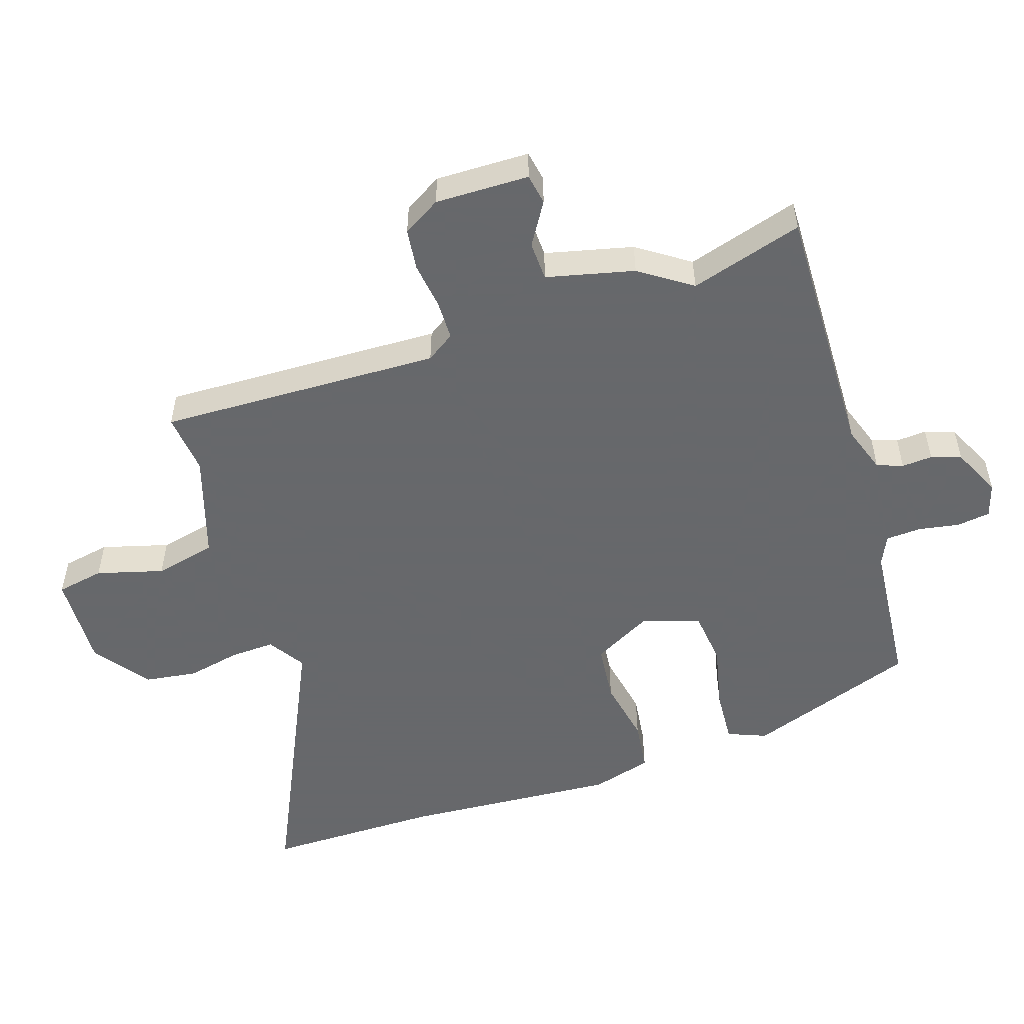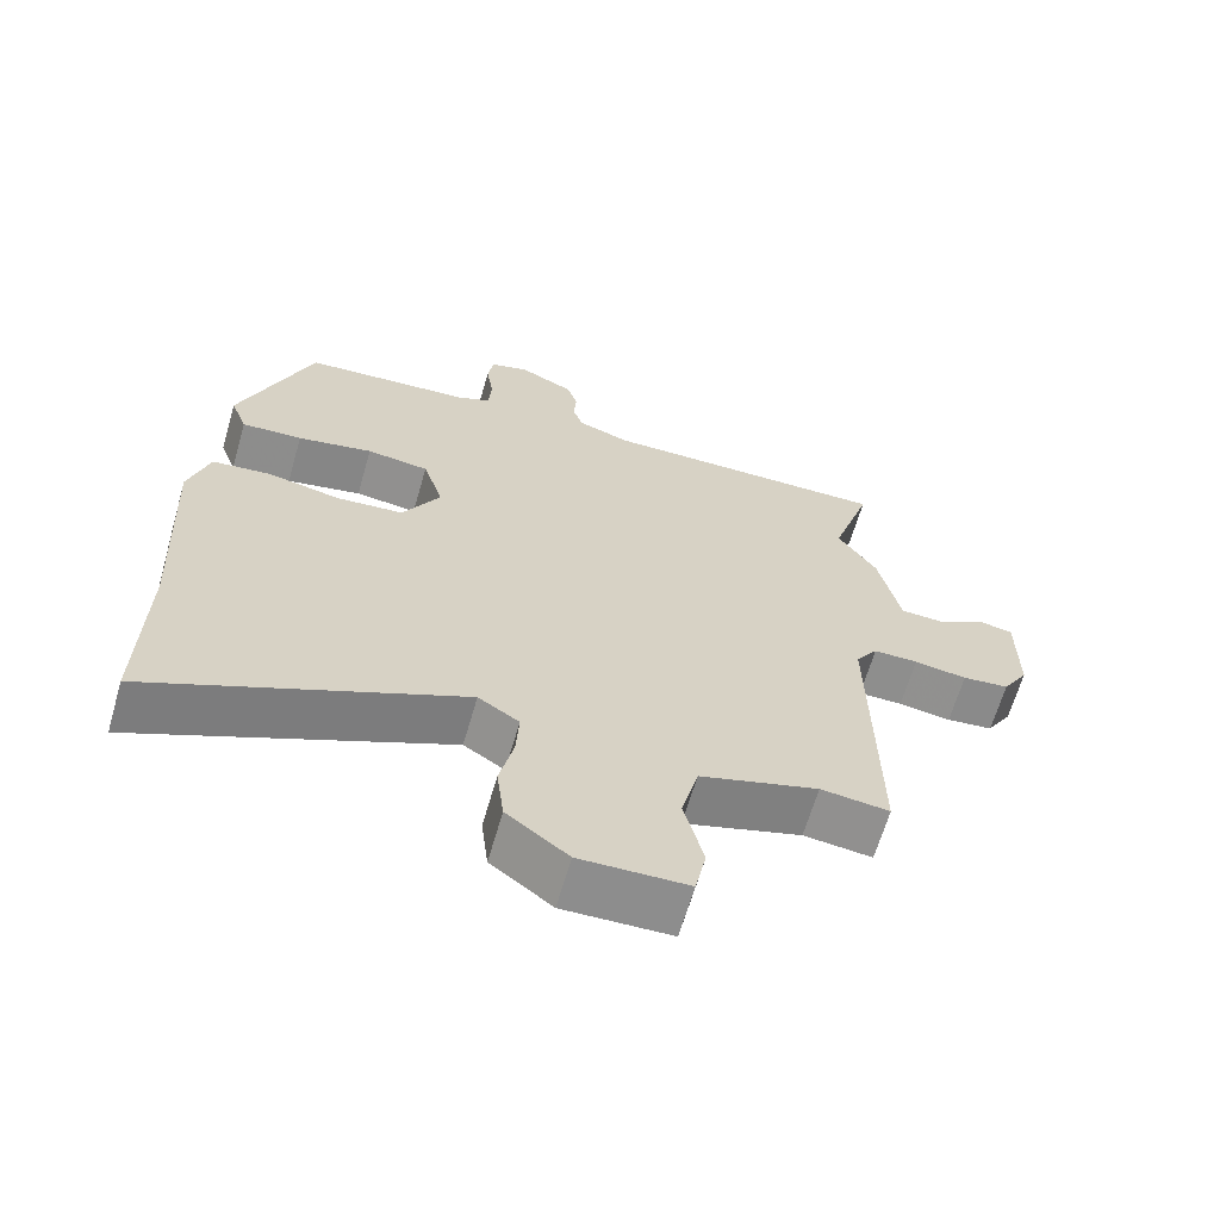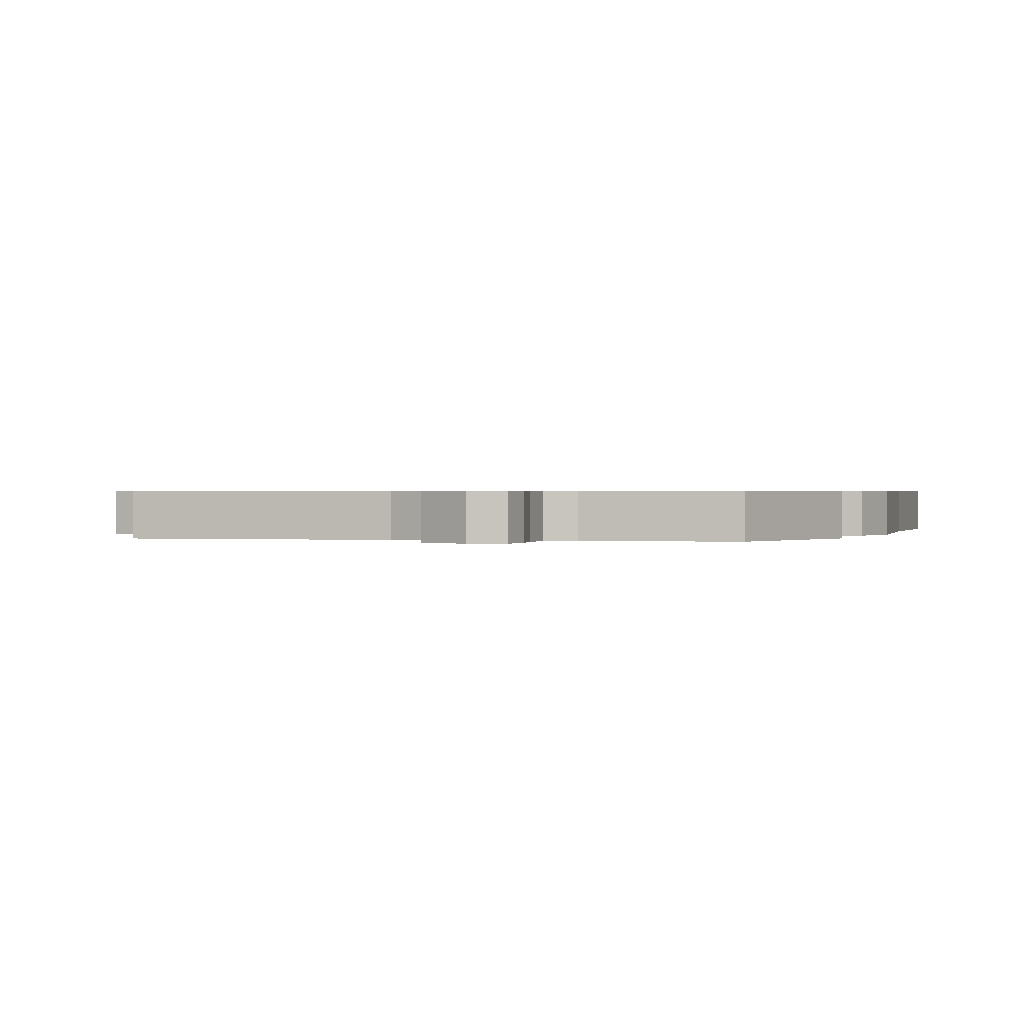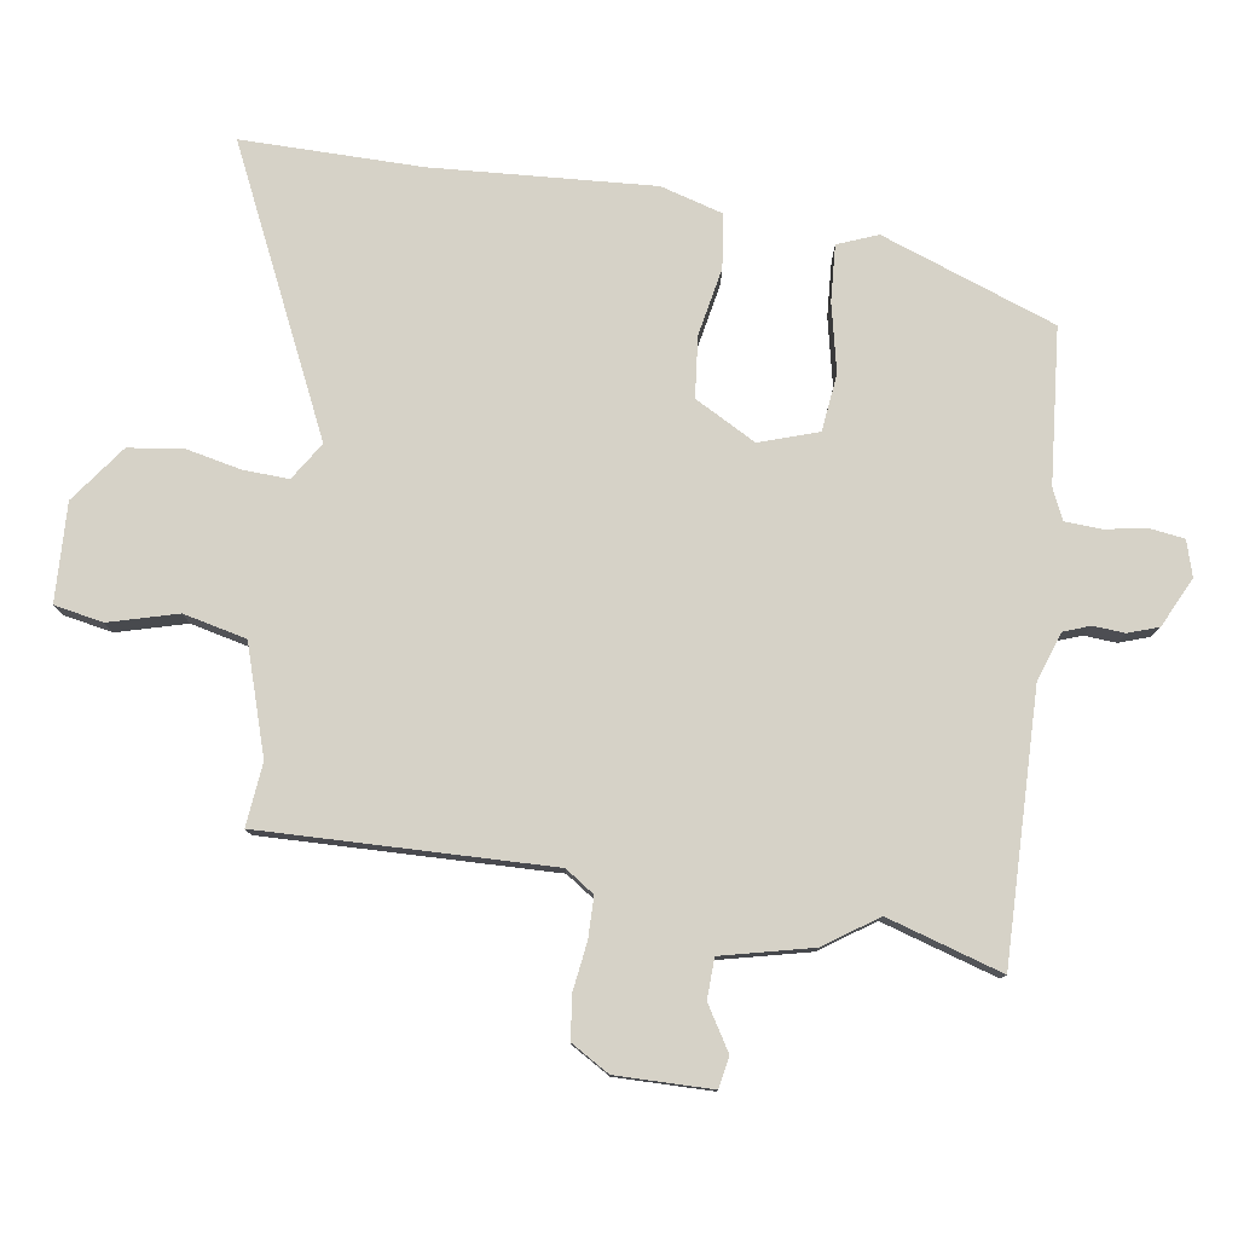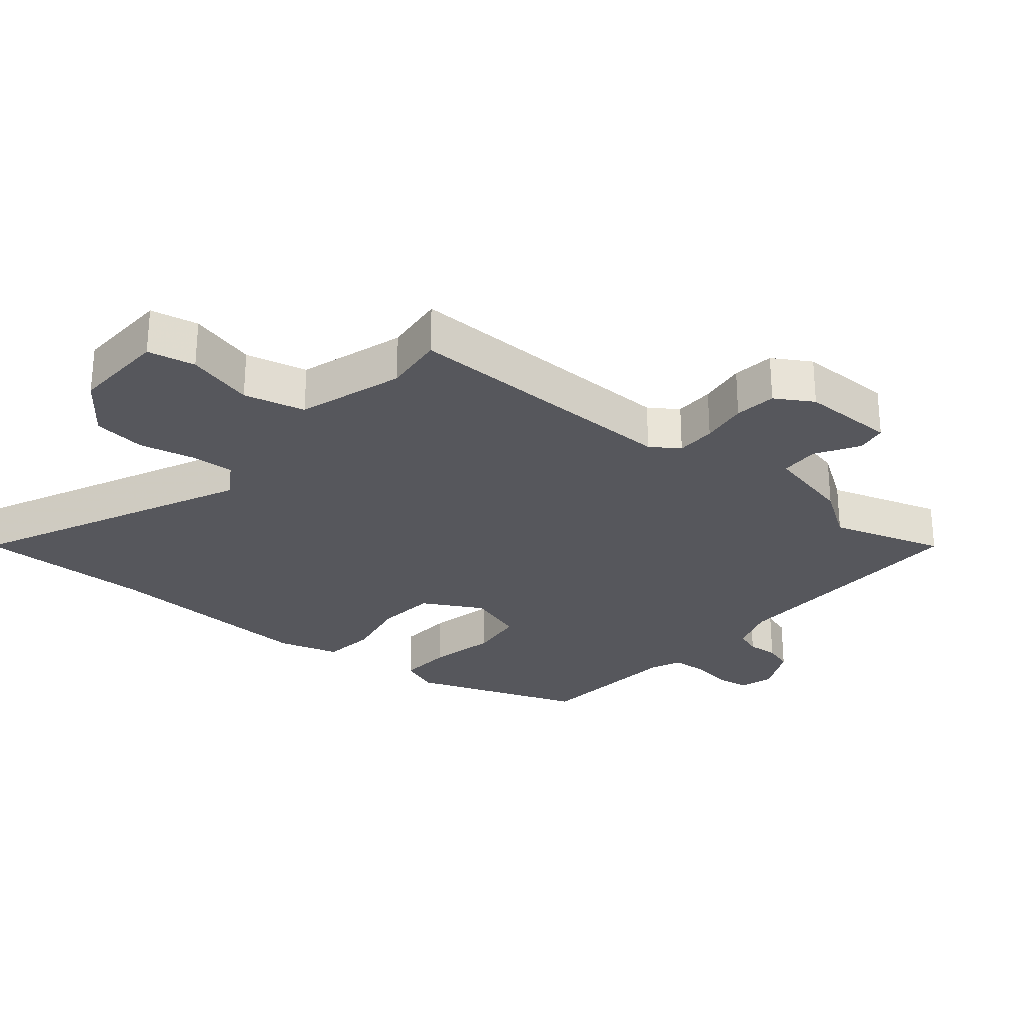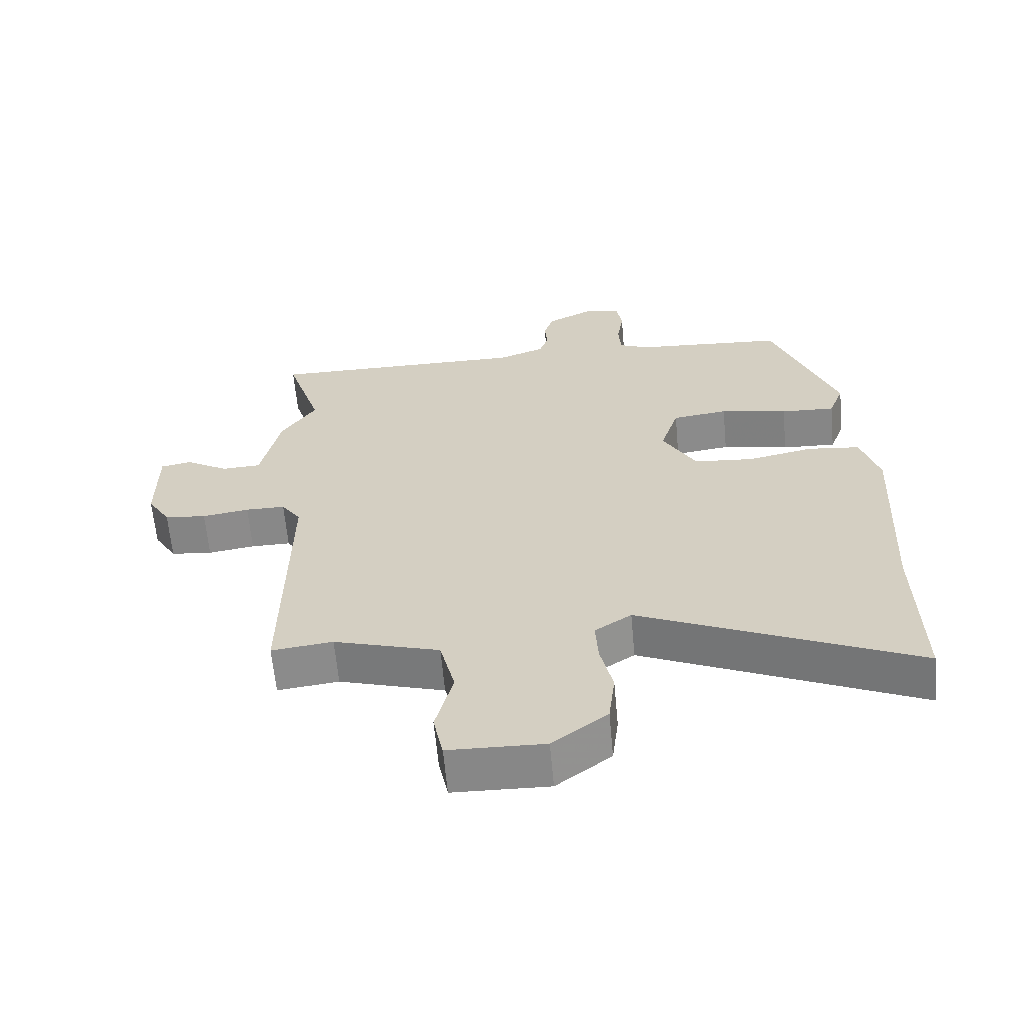
<metadata>
{"format":"obj","ext":"obj","renderer":"f3d","projection":"perspective","resolution":1024,"background":"white","views":[{"elev":-52.3,"azim":-72.8,"up":"+Y"},{"elev":-64.9,"azim":163.8,"up":"+Z"},{"elev":0.5,"azim":15.9,"up":"+Y"},{"elev":78.6,"azim":-82.2,"up":"+Y"},{"elev":-27.5,"azim":-130.3,"up":"+Y"},{"elev":-62.8,"azim":5.2,"up":"+Z"}]}
</metadata>
<code>
v 0.388 0.07 0.515
v 0.486 0.07 0.255
v 0.463 0.07 0.195
v 0.38 0.07 0.199
v 0.277 0.07 0.22
v 0.192 0.07 0.209
v 0.164 0.07 0.121
v 0.215 0.07 0.03
v 0.306 0.07 0.022
v 0.407 0.07 0.043
v 0.487 0.07 0.034
v 0.515 0.07 -0.059
v 0.498 0.07 -0.39
v 0.503 0.07 -0.659
v 0.082 0.07 -0.469
v 0.026 0.07 -0.506
v 0.03 0.07 -0.574
v 0.049 0.07 -0.657
v 0.039 0.07 -0.738
v -0.045 0.07 -0.802
v -0.192 0.07 -0.798
v -0.207 0.07 -0.725
v -0.18 0.07 -0.622
v -0.203 0.07 -0.528
v -0.365 0.07 -0.479
v -0.459 0.07 -0.49
v -0.453 0.07 -0.057
v -0.483 0.07 -0.014
v -0.544 0.07 -0.014
v -0.616 0.07 -0.025
v -0.68 0.07 -0.018
v -0.715 0.07 0.039
v -0.715 0.07 0.183
v -0.668 0.07 0.192
v -0.602 0.07 0.153
v -0.542 0.07 0.156
v -0.512 0.07 0.291
v -0.459 0.07 0.371
v -0.514 0.07 0.543
v -0.115 0.07 0.54
v -0.043 0.07 0.566
v -0.029 0.07 0.606
v -0.033 0.07 0.653
v -0.018 0.07 0.699
v 0.056 0.07 0.736
v 0.109 0.07 0.721
v 0.117 0.07 0.67
v 0.107 0.07 0.606
v 0.111 0.07 0.552
v 0.157 0.07 0.532
v 0.388 0 0.515
v 0.486 0 0.255
v 0.463 0 0.195
v 0.38 0 0.199
v 0.277 0 0.22
v 0.192 0 0.209
v 0.164 0 0.121
v 0.215 0 0.03
v 0.306 0 0.022
v 0.407 0 0.043
v 0.487 0 0.034
v 0.515 0 -0.059
v 0.498 0 -0.39
v 0.503 0 -0.659
v 0.082 0 -0.469
v 0.026 0 -0.506
v 0.03 0 -0.574
v 0.049 0 -0.657
v 0.039 0 -0.738
v -0.045 0 -0.802
v -0.192 0 -0.798
v -0.207 0 -0.725
v -0.18 0 -0.622
v -0.203 0 -0.528
v -0.365 0 -0.479
v -0.459 0 -0.49
v -0.453 0 -0.057
v -0.483 0 -0.014
v -0.544 0 -0.014
v -0.616 0 -0.025
v -0.68 0 -0.018
v -0.715 0 0.039
v -0.715 0 0.183
v -0.668 0 0.192
v -0.602 0 0.153
v -0.542 0 0.156
v -0.512 0 0.291
v -0.459 0 0.371
v -0.514 0 0.543
v -0.115 0 0.54
v -0.043 0 0.566
v -0.029 0 0.606
v -0.033 0 0.653
v -0.018 0 0.699
v 0.056 0 0.736
v 0.109 0 0.721
v 0.117 0 0.67
v 0.107 0 0.606
v 0.111 0 0.552
v 0.157 0 0.532
f 46 47 48
f 45 46 48
f 44 45 48
f 43 44 48
f 42 43 48
f 41 42 48 49
f 40 41 49 50
f 3 4 5
f 2 3 5
f 1 2 5
f 50 1 5
f 40 50 5
f 39 40 5
f 38 39 5
f 33 34 35
f 32 33 35
f 31 32 35
f 30 31 35
f 29 30 35
f 28 29 35 36
f 36 37 38
f 28 36 38
f 27 28 38
f 21 22 23
f 20 21 23
f 19 20 23
f 18 19 23
f 17 18 23
f 16 17 23 24
f 15 16 24 25
f 13 14 15
f 13 15 25
f 12 13 25
f 11 12 25
f 10 11 25
f 9 10 25
f 38 5 6
f 27 38 6 7
f 25 26 27
f 9 25 27
f 8 9 27
f 7 8 27
f 98 97 96
f 98 96 95
f 98 95 94
f 98 94 93
f 98 93 92
f 99 98 92 91
f 100 99 91 90
f 55 54 53
f 55 53 52
f 55 52 51
f 55 51 100
f 55 100 90
f 55 90 89
f 55 89 88
f 85 84 83
f 85 83 82
f 85 82 81
f 85 81 80
f 85 80 79
f 86 85 79 78
f 88 87 86
f 88 86 78
f 88 78 77
f 73 72 71
f 73 71 70
f 73 70 69
f 73 69 68
f 73 68 67
f 74 73 67 66
f 75 74 66 65
f 65 64 63
f 75 65 63
f 75 63 62
f 75 62 61
f 75 61 60
f 75 60 59
f 56 55 88
f 57 56 88 77
f 77 76 75
f 77 75 59
f 77 59 58
f 77 58 57
f 1 51 52 2
f 2 52 53 3
f 3 53 54 4
f 4 54 55 5
f 5 55 56 6
f 6 56 57 7
f 7 57 58 8
f 8 58 59 9
f 9 59 60 10
f 10 60 61 11
f 11 61 62 12
f 12 62 63 13
f 13 63 64 14
f 14 64 65 15
f 15 65 66 16
f 16 66 67 17
f 17 67 68 18
f 18 68 69 19
f 19 69 70 20
f 20 70 71 21
f 21 71 72 22
f 22 72 73 23
f 23 73 74 24
f 24 74 75 25
f 25 75 76 26
f 26 76 77 27
f 27 77 78 28
f 28 78 79 29
f 29 79 80 30
f 30 80 81 31
f 31 81 82 32
f 32 82 83 33
f 33 83 84 34
f 34 84 85 35
f 35 85 86 36
f 36 86 87 37
f 37 87 88 38
f 38 88 89 39
f 39 89 90 40
f 40 90 91 41
f 41 91 92 42
f 42 92 93 43
f 43 93 94 44
f 44 94 95 45
f 45 95 96 46
f 46 96 97 47
f 47 97 98 48
f 48 98 99 49
f 49 99 100 50
f 50 100 51 1

</code>
